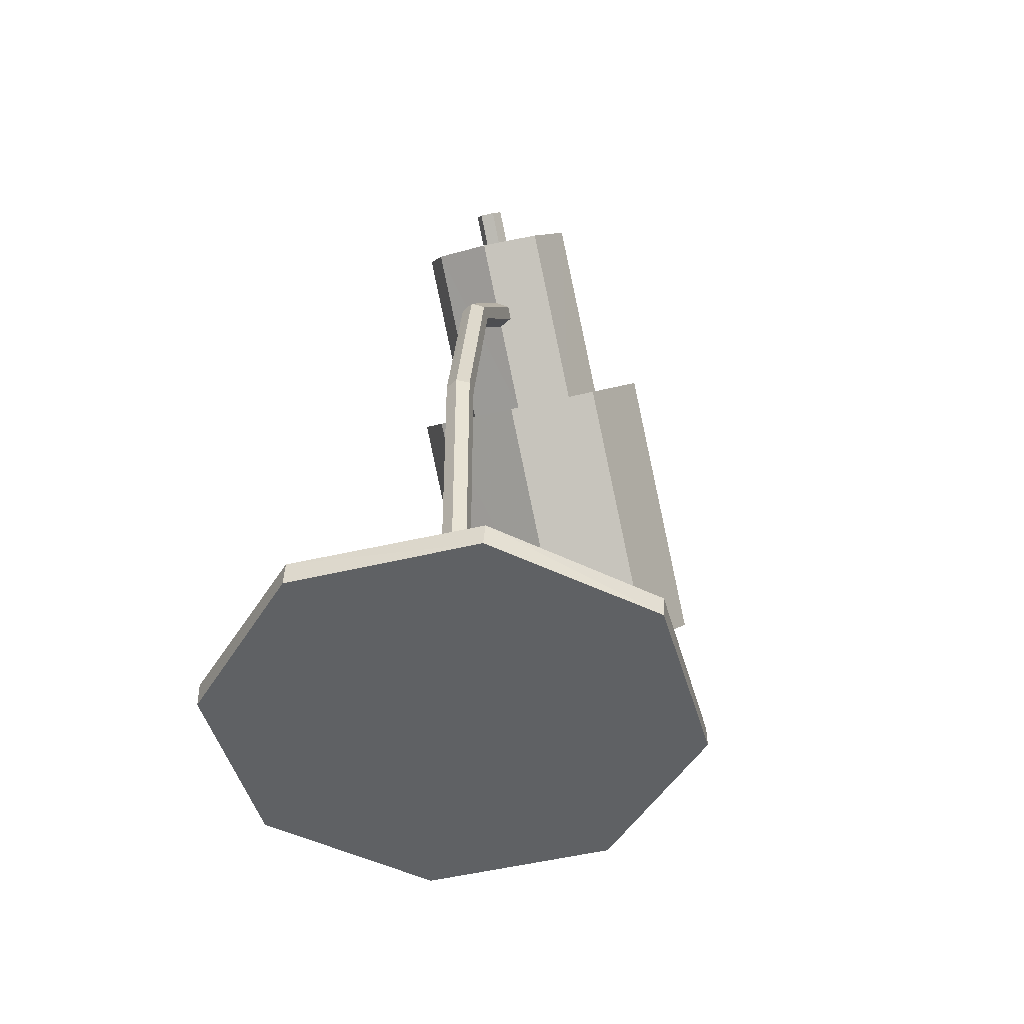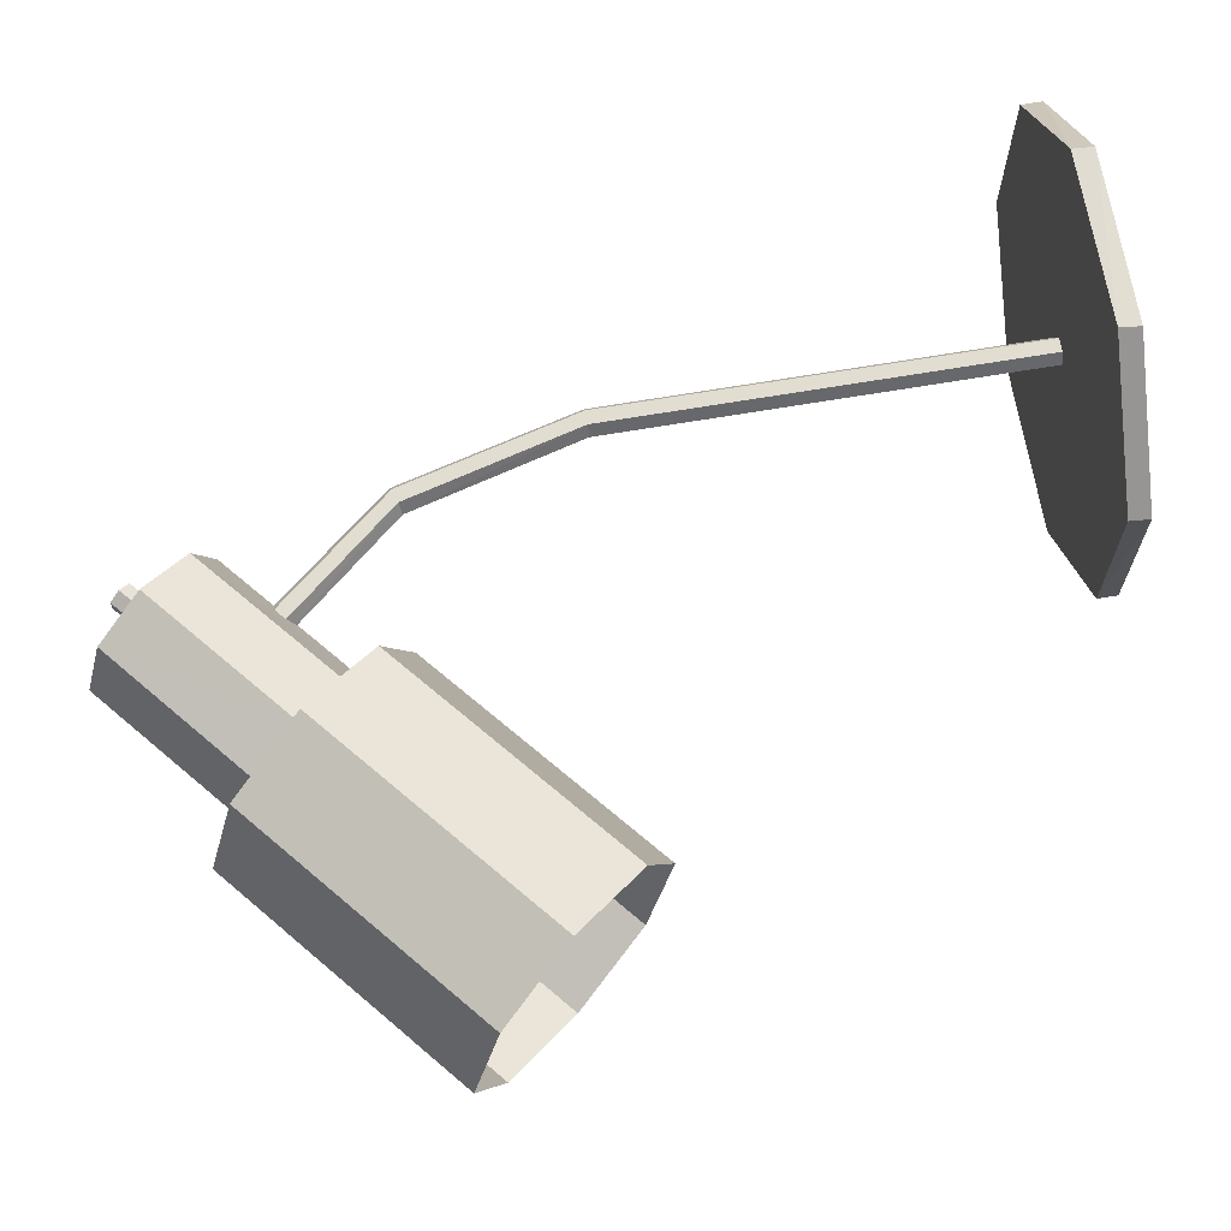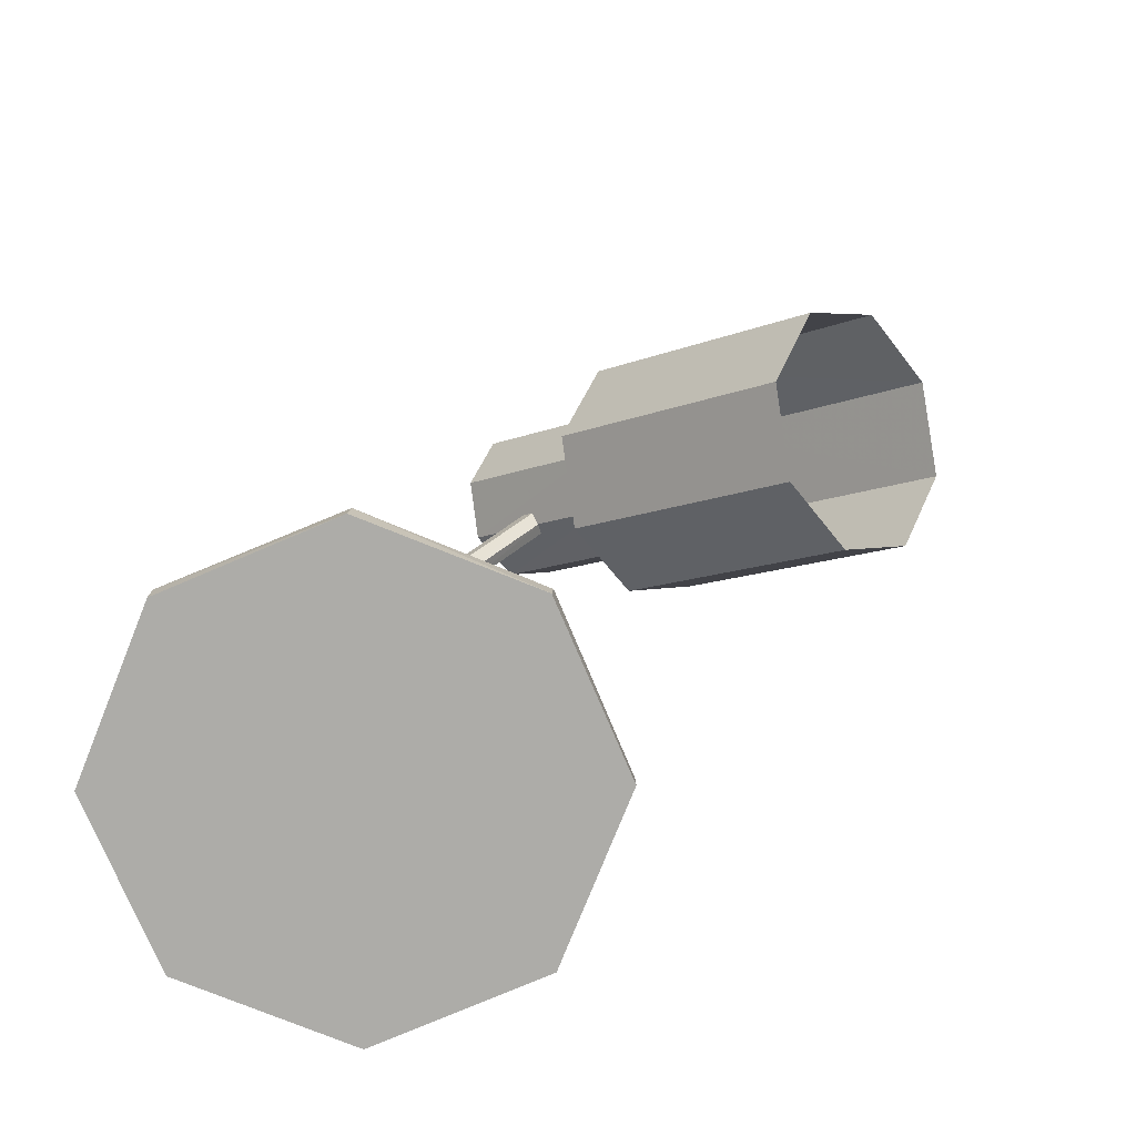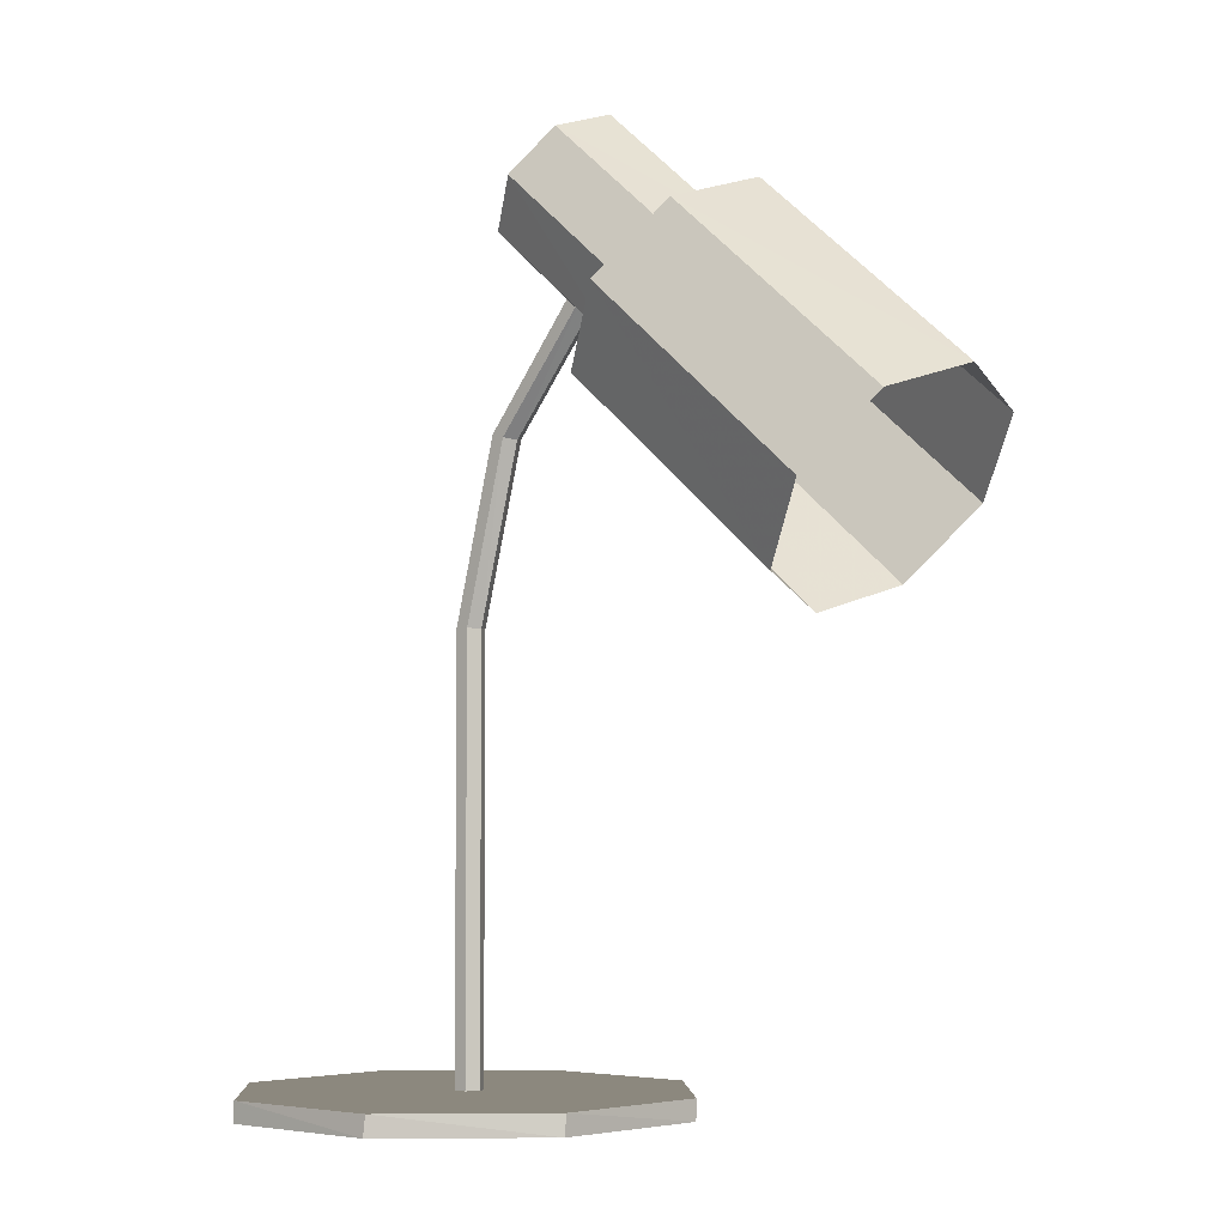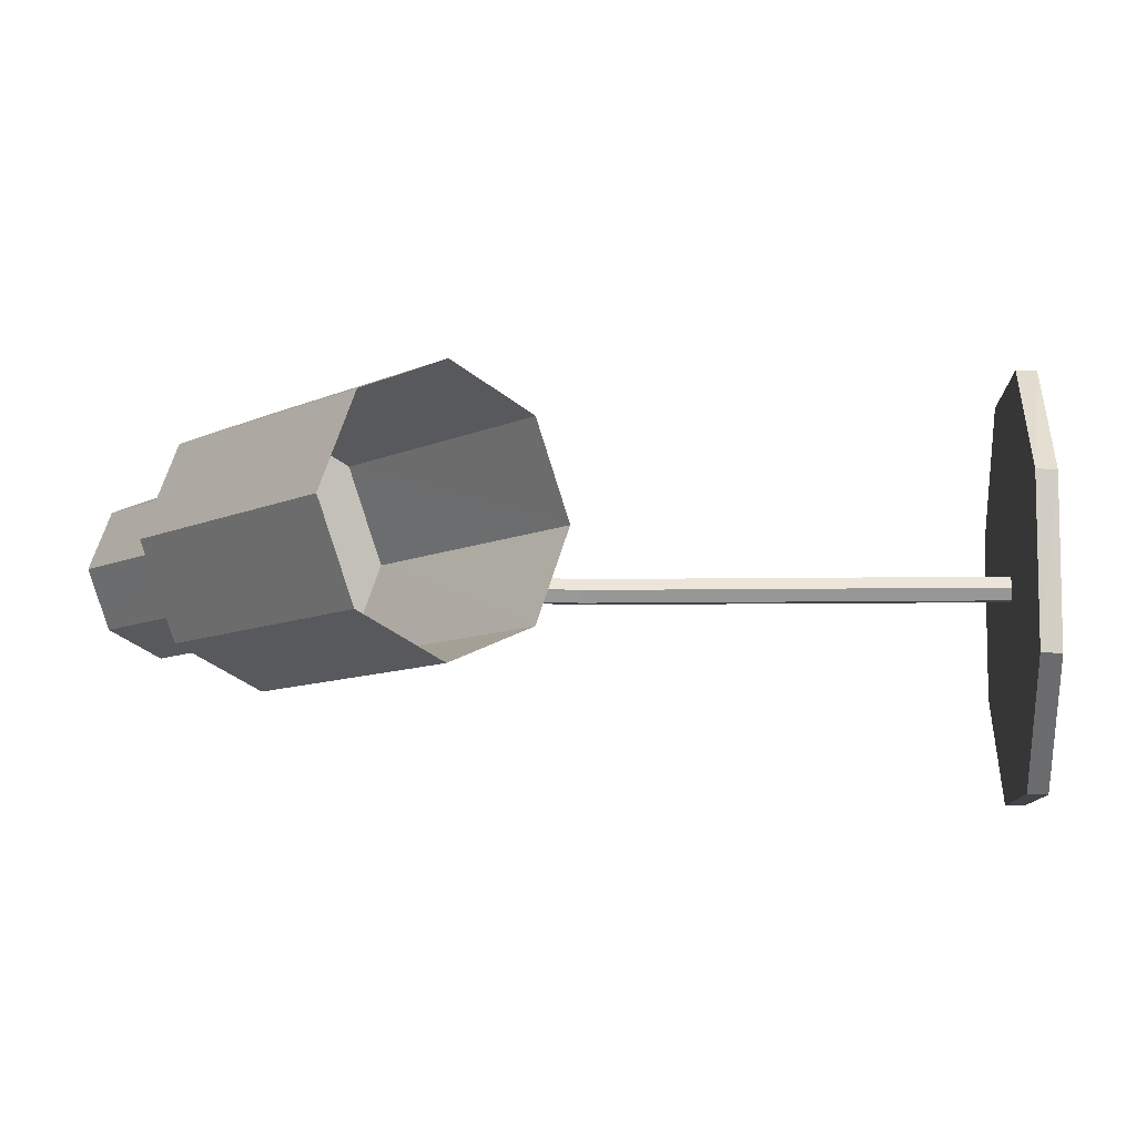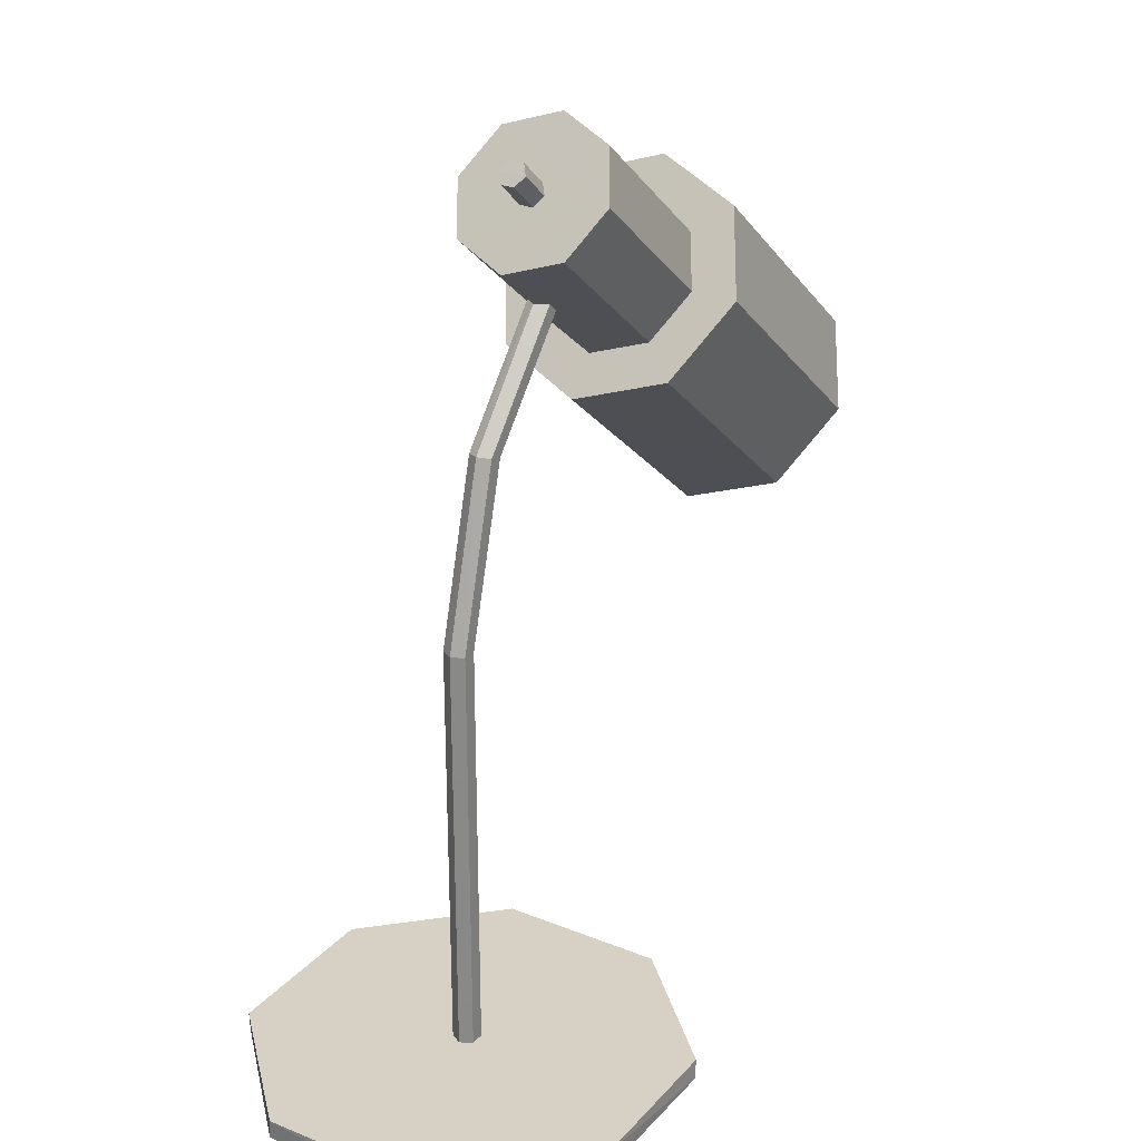
<metadata>
{"format":"obj","ext":"obj","renderer":"f3d","projection":"perspective","resolution":1024,"background":"white","views":[{"elev":-46.3,"azim":105.7,"up":"+Y"},{"elev":68.4,"azim":-99.6,"up":"+Z"},{"elev":-76.6,"azim":-156.9,"up":"+Y"},{"elev":-4.4,"azim":-137.4,"up":"+Y"},{"elev":-8.5,"azim":-87.5,"up":"+Z"},{"elev":26.7,"azim":122.6,"up":"+Y"}]}
</metadata>
<code>
v 0.4945 0.9114 0.1618
v 0.4568 0.9562 0.1862
v 0.4408 0.975 0.2448
v 0.4568 0.9562 0.3038
v 0.4945 0.9114 0.3282
v 0.5321 0.8662 0.3038
v 0.5478 0.8476 0.2448
v 0.5321 0.8662 0.1862
v 0.3806 0.739 0.1862
v 0.3961 0.7206 0.2448
v 0.3806 0.739 0.3038
v 0.3427 0.7842 0.3282
v 0.3049 0.8292 0.3038
v 0.2893 0.8477 0.2448
v 0.3049 0.8292 0.1862
v 0.3427 0.7842 0.1618
v 0.3427 0.7842 0.1125
v 0.2825 0.8559 0.1513
v 0.2578 0.8856 0.2448
v 0.2825 0.8559 0.3385
v 0.3427 0.7842 0.3776
v 0.4031 0.7123 0.3385
v 0.428 0.6828 0.2448
v 0.4031 0.7123 0.1513
v 0.1705 0.5171 0.1513
v 0.1956 0.4875 0.2448
v 0.1705 0.5171 0.3385
v 0.1104 0.5891 0.3776
v 0.04995 0.6608 0.3385
v 0.025 0.6905 0.2448
v 0.04995 0.6608 0.1513
v 0.1104 0.5891 0.1125
v 0.5034 0.9004 0.2528
v 0.5261 0.9376 0.26
v 0.4953 0.9104 0.26
v 0.518 0.947 0.2528
v 0.4873 0.9201 0.2528
v 0.518 0.947 0.2383
v 0.4873 0.9201 0.2383
v 0.5261 0.9376 0.231
v 0.4953 0.9104 0.231
v 0.5341 0.9279 0.2383
v 0.5034 0.9004 0.2383
v 0.5341 0.9279 0.2528
v 0.4953 0.9104 0.2456
v 0.5261 0.9376 0.2456
v 0.7184 0.04672 0.4574
v 0.5392 0.04672 0.4589
v 0.4116 0.04672 0.3332
v 0.4101 0.04672 0.1544
v 0.5354 0.04672 0.02654
v 0.7147 0.04672 0.025
v 0.8425 0.04672 0.1506
v 0.844 0.04672 0.3296
v 0.8432 0.025 0.3314
v 0.7165 0.025 0.4582
v 0.5373 0.025 0.4582
v 0.4108 0.025 0.3314
v 0.4108 0.025 0.1524
v 0.5373 0.025 0.0257
v 0.7165 0.025 0.0257
v 0.8432 0.025 0.1524
v 0.6269 0.025 0.2418
v 0.6412 0.04266 0.245
v 0.6339 0.04266 0.2324
v 0.6193 0.04266 0.2324
v 0.6121 0.04266 0.245
v 0.6193 0.04266 0.2577
v 0.6339 0.04266 0.2577
v 0.4748 0.8145 0.2577
v 0.4636 0.8053 0.2577
v 0.4583 0.8005 0.245
v 0.4636 0.8053 0.2324
v 0.4748 0.8145 0.2324
v 0.4804 0.8196 0.245
v 0.5919 0.6832 0.245
v 0.5849 0.6814 0.2324
v 0.5707 0.6776 0.2324
v 0.5636 0.6755 0.245
v 0.5707 0.6776 0.2577
v 0.5849 0.6814 0.2577
v 0.6339 0.4945 0.2577
v 0.6193 0.4945 0.2577
v 0.6121 0.4945 0.245
v 0.6193 0.4945 0.2324
v 0.6339 0.4945 0.2324
v 0.6412 0.4945 0.245
f 4 3 1
f 4 1 5
f 1 6 5
f 1 7 6
f 1 8 7
f 1 9 7
f 1 3 2
f 1 15 16
f 1 2 15
f 2 14 15
f 2 3 14
f 3 13 14
f 3 4 13
f 4 12 13
f 4 5 12
f 5 11 12
f 5 6 11
f 6 10 11
f 6 7 10
f 7 9 10
f 7 8 9
f 9 1 16
f 9 8 1
f 16 17 24
f 16 24 9
f 10 24 23
f 10 9 24
f 11 23 22
f 11 10 23
f 12 22 21
f 12 11 22
f 13 21 20
f 13 12 21
f 14 20 19
f 14 13 20
f 15 19 18
f 15 14 19
f 16 18 17
f 16 15 18
f 17 31 32
f 17 18 31
f 18 30 31
f 18 19 30
f 19 29 30
f 19 20 29
f 20 28 29
f 20 21 28
f 21 27 28
f 21 22 27
f 22 26 27
f 22 23 26
f 23 25 26
f 23 24 25
f 17 32 25
f 17 25 24
f 4 1 3
f 4 5 1
f 1 5 6
f 1 6 7
f 1 7 8
f 1 7 9
f 1 2 3
f 1 16 15
f 1 15 2
f 2 15 14
f 2 14 3
f 3 14 13
f 3 13 4
f 4 13 12
f 4 12 5
f 5 12 11
f 5 11 6
f 6 11 10
f 6 10 7
f 7 10 9
f 7 9 8
f 9 16 1
f 9 1 8
f 16 24 17
f 16 9 24
f 10 23 24
f 10 24 9
f 11 22 23
f 11 23 10
f 12 21 22
f 12 22 11
f 13 20 21
f 13 21 12
f 14 19 20
f 14 20 13
f 15 18 19
f 15 19 14
f 16 17 18
f 16 18 15
f 17 32 31
f 17 31 18
f 18 31 30
f 18 30 19
f 19 30 29
f 19 29 20
f 20 29 28
f 20 28 21
f 21 28 27
f 21 27 22
f 22 27 26
f 22 26 23
f 23 26 25
f 23 25 24
f 17 25 32
f 17 24 25
f 34 35 33
f 33 44 34
f 44 33 43
f 43 33 45
f 34 44 46
f 33 35 45
f 35 34 36
f 35 36 37
f 36 34 46
f 35 37 45
f 37 36 38
f 37 38 39
f 38 36 46
f 37 39 45
f 39 38 40
f 39 40 41
f 40 38 46
f 39 41 45
f 41 40 42
f 41 42 43
f 42 40 46
f 41 43 45
f 43 42 44
f 44 42 46
f 54 53 52
f 54 52 51
f 54 51 50
f 54 50 49
f 54 49 48
f 54 48 47
f 47 56 55
f 47 55 54
f 54 55 62
f 62 55 63
f 55 56 63
f 56 47 48
f 56 48 57
f 56 57 63
f 57 48 49
f 57 49 58
f 57 58 63
f 58 49 50
f 58 50 59
f 58 59 63
f 59 50 51
f 59 51 60
f 59 60 63
f 60 51 52
f 60 52 61
f 60 61 63
f 61 52 53
f 61 53 62
f 61 62 63
f 62 53 54
f 75 81 76
f 75 70 81
f 71 80 81
f 71 81 70
f 72 79 80
f 72 80 71
f 73 78 79
f 73 79 72
f 74 77 78
f 74 78 73
f 75 76 77
f 75 77 74
f 76 87 86
f 76 86 77
f 77 86 85
f 77 85 78
f 78 85 84
f 78 84 79
f 79 84 83
f 79 83 80
f 80 83 82
f 80 82 81
f 76 82 87
f 76 81 82
f 87 69 64
f 87 82 69
f 83 68 69
f 83 69 82
f 84 67 68
f 84 68 83
f 85 66 67
f 85 67 84
f 86 65 66
f 86 66 85
f 87 64 65
f 87 65 86

</code>
